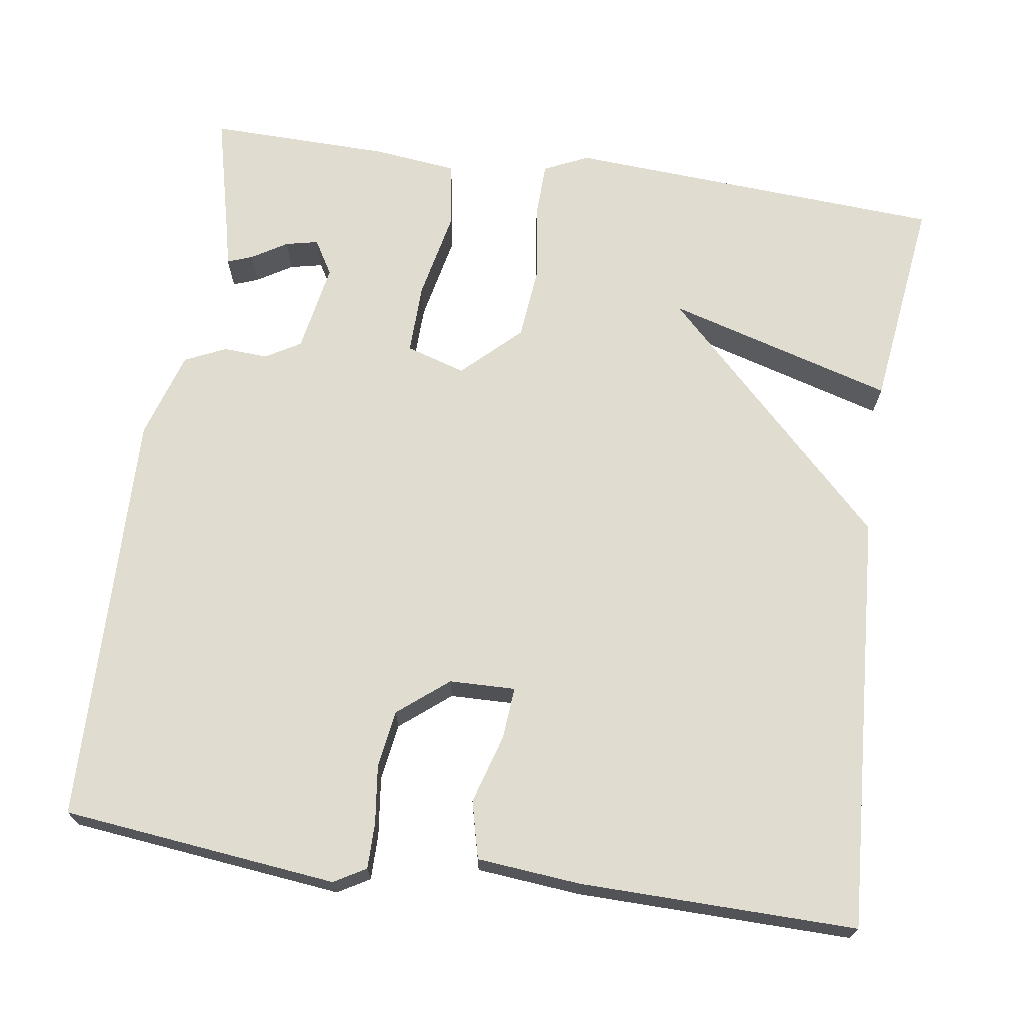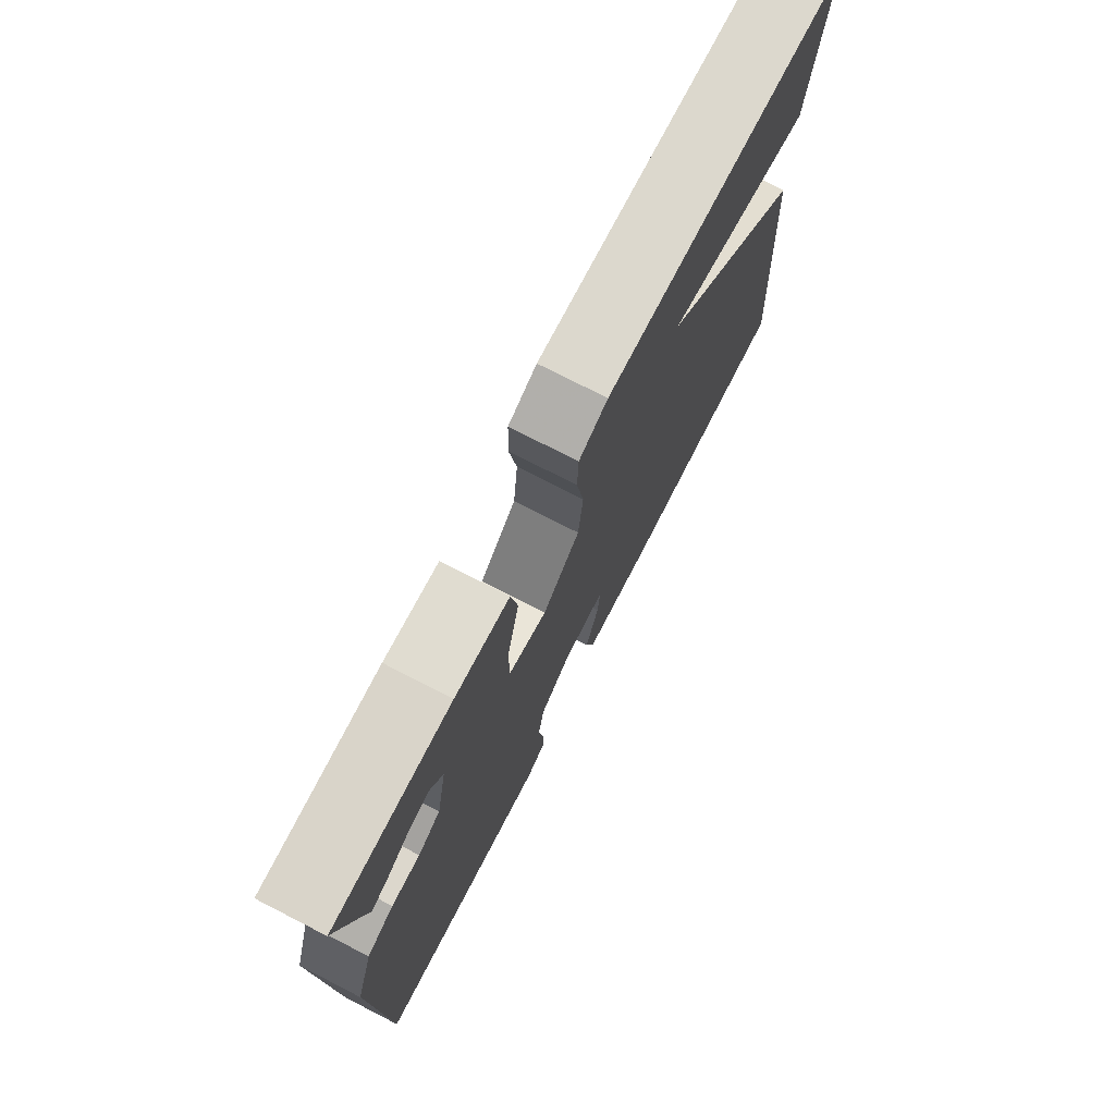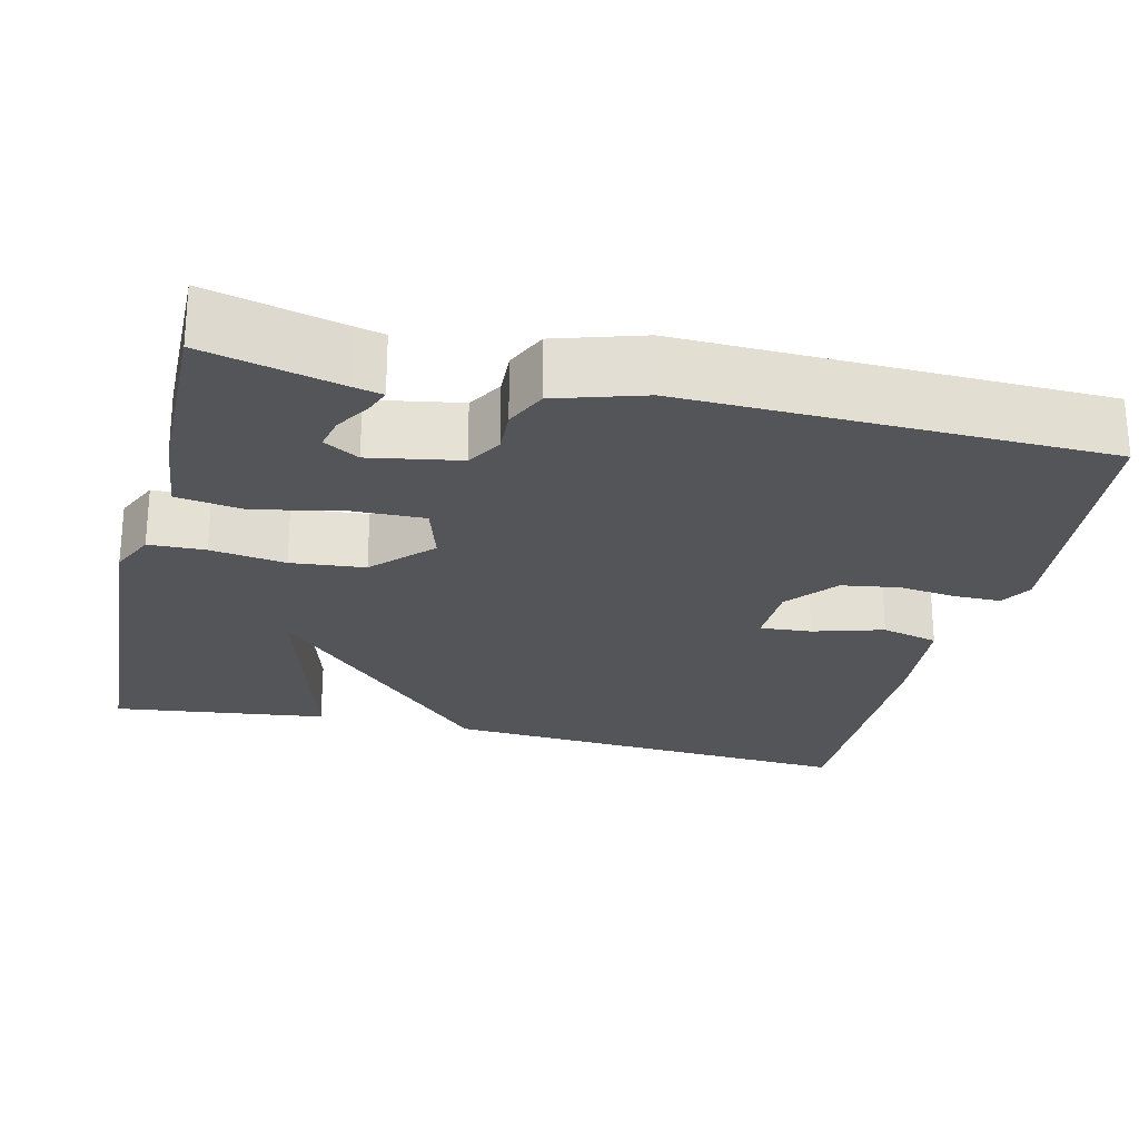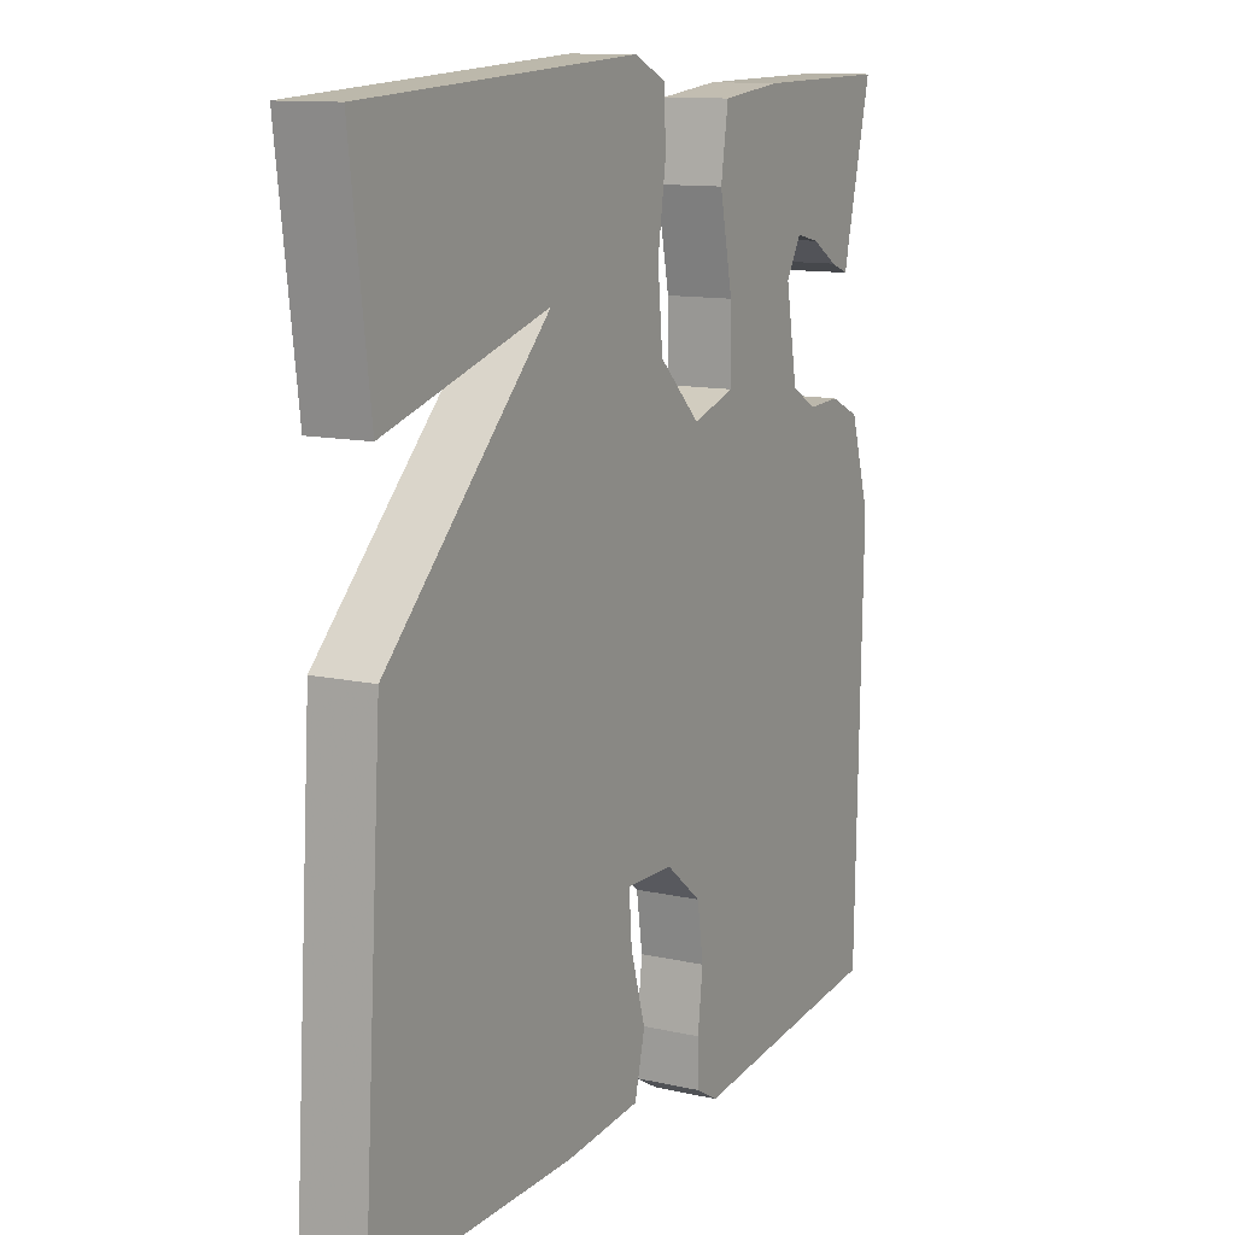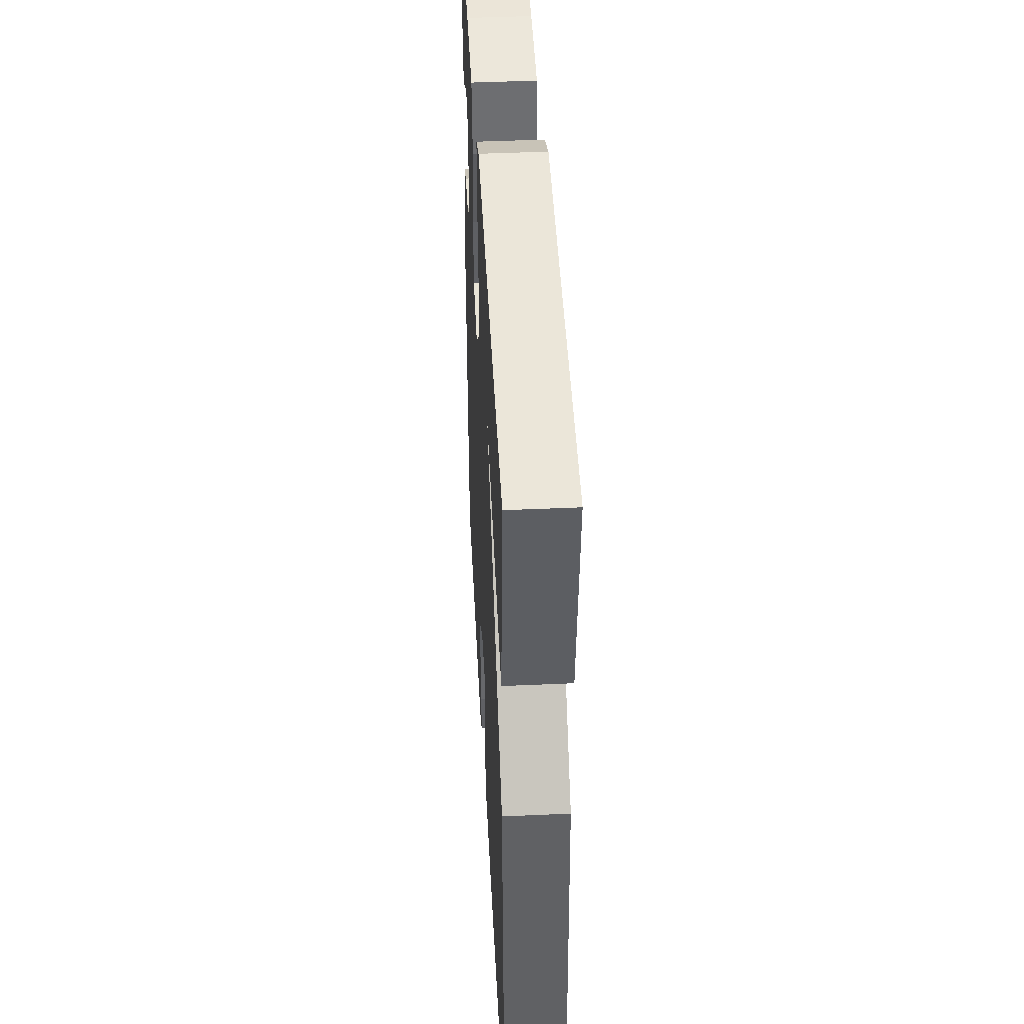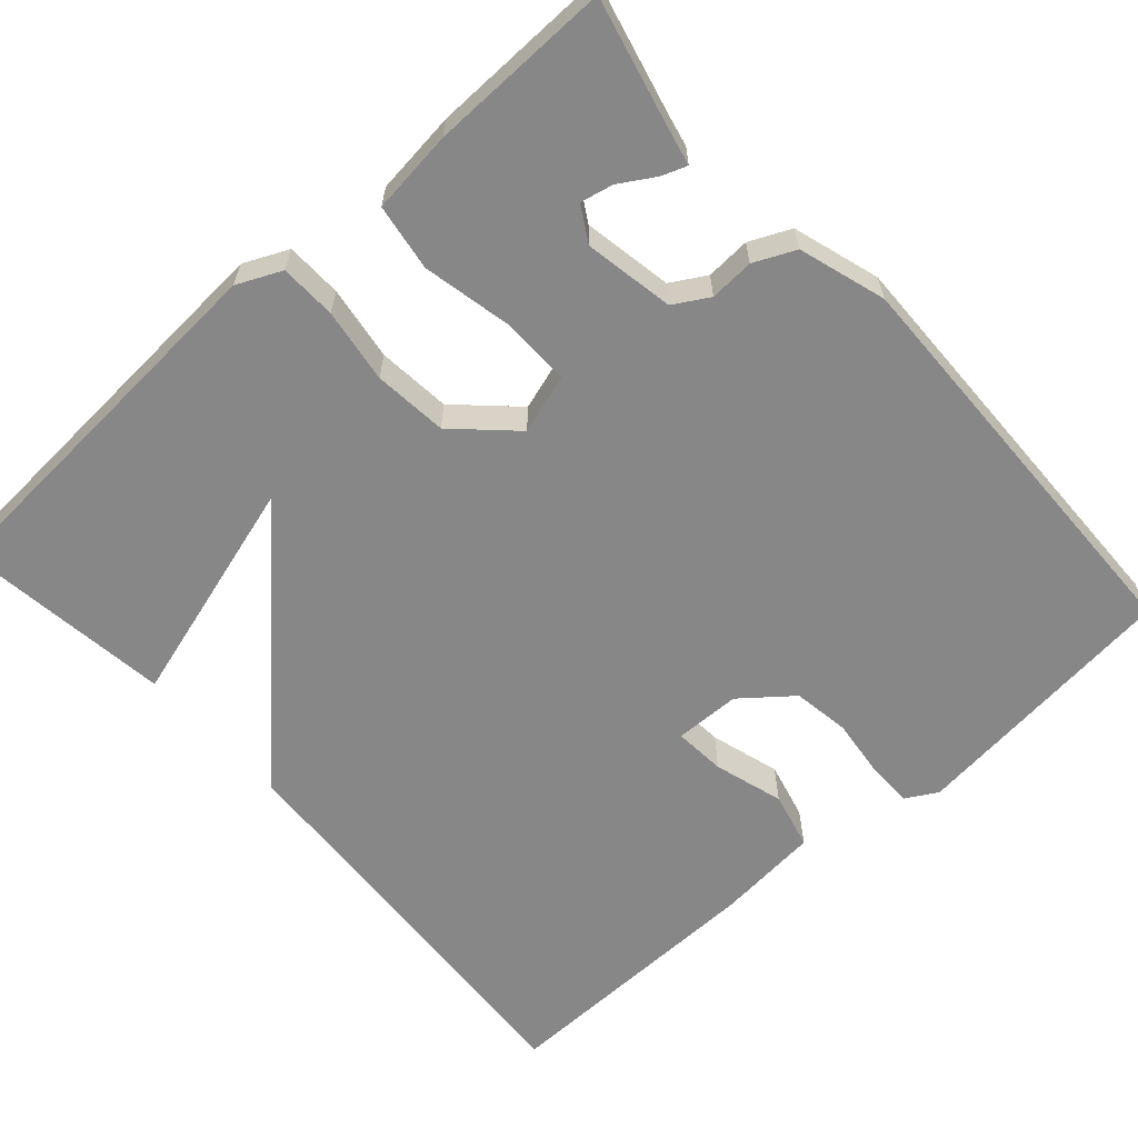
<metadata>
{"format":"obj","ext":"obj","renderer":"f3d","projection":"perspective","resolution":1024,"background":"white","views":[{"elev":69.4,"azim":-171.6,"up":"+Y"},{"elev":75.9,"azim":117.1,"up":"+Z"},{"elev":-24.6,"azim":76.5,"up":"+Y"},{"elev":11.8,"azim":-61.4,"up":"+Z"},{"elev":44.7,"azim":-93.0,"up":"+Z"},{"elev":-62.4,"azim":41.9,"up":"+Y"}]}
</metadata>
<code>
v -0.5 0.07 0.5
v -0.022 0.07 0.529
v 0.034 0.07 0.503
v 0.036 0.07 0.432
v 0.022 0.07 0.338
v 0.031 0.07 0.245
v 0.103 0.07 0.176
v 0.178 0.07 0.199
v 0.176 0.07 0.289
v 0.153 0.07 0.4
v 0.166 0.07 0.484
v 0.271 0.07 0.496
v 0.5 0.07 0.5
v 0.458 0.07 0.329
v 0.45 0.07 0.293
v 0.418 0.07 0.305
v 0.374 0.07 0.332
v 0.333 0.07 0.341
v 0.307 0.07 0.297
v 0.327 0.07 0.184
v 0.371 0.07 0.158
v 0.427 0.07 0.161
v 0.479 0.07 0.137
v 0.513 0.07 0.027
v 0.5 0.07 -0.5
v 0.154 0.07 -0.538
v 0.114 0.07 -0.515
v 0.114 0.07 -0.457
v 0.123 0.07 -0.383
v 0.112 0.07 -0.311
v 0.049 0.07 -0.26
v -0.034 0.07 -0.258
v -0.029 0.07 -0.323
v -0.003 0.07 -0.411
v -0.021 0.07 -0.483
v -0.152 0.07 -0.495
v -0.5 0.07 -0.5
v -0.466 0.07 0.03
v -0.18 0.07 0.313
v -0.466 0.07 0.23
v -0.5 0 0.5
v -0.022 0 0.529
v 0.034 0 0.503
v 0.036 0 0.432
v 0.022 0 0.338
v 0.031 0 0.245
v 0.103 0 0.176
v 0.178 0 0.199
v 0.176 0 0.289
v 0.153 0 0.4
v 0.166 0 0.484
v 0.271 0 0.496
v 0.5 0 0.5
v 0.458 0 0.329
v 0.45 0 0.293
v 0.418 0 0.305
v 0.374 0 0.332
v 0.333 0 0.341
v 0.307 0 0.297
v 0.327 0 0.184
v 0.371 0 0.158
v 0.427 0 0.161
v 0.479 0 0.137
v 0.513 0 0.027
v 0.5 0 -0.5
v 0.154 0 -0.538
v 0.114 0 -0.515
v 0.114 0 -0.457
v 0.123 0 -0.383
v 0.112 0 -0.311
v 0.049 0 -0.26
v -0.034 0 -0.258
v -0.029 0 -0.323
v -0.003 0 -0.411
v -0.021 0 -0.483
v -0.152 0 -0.495
v -0.5 0 -0.5
v -0.466 0 0.03
v -0.18 0 0.313
v -0.466 0 0.23
f 2 3 4
f 1 2 4
f 40 1 4
f 39 40 4
f 38 39 4 5
f 36 37 38
f 35 36 38
f 34 35 38
f 33 34 38
f 32 33 38
f 38 5 6
f 32 38 6
f 31 32 6
f 30 31 6 7
f 29 30 7 8
f 27 28 29
f 26 27 29
f 25 26 29
f 24 25 29
f 23 24 29
f 22 23 29
f 21 22 29
f 20 21 29 8
f 19 20 8 9
f 10 11 12
f 9 10 12
f 19 9 12
f 18 19 12
f 12 13 14
f 18 12 14
f 17 18 14
f 14 15 16 17
f 44 43 42
f 44 42 41
f 44 41 80
f 44 80 79
f 45 44 79 78
f 78 77 76
f 78 76 75
f 78 75 74
f 78 74 73
f 78 73 72
f 46 45 78
f 46 78 72
f 46 72 71
f 47 46 71 70
f 48 47 70 69
f 69 68 67
f 69 67 66
f 69 66 65
f 69 65 64
f 69 64 63
f 69 63 62
f 69 62 61
f 48 69 61 60
f 49 48 60 59
f 52 51 50
f 52 50 49
f 52 49 59
f 52 59 58
f 54 53 52
f 54 52 58
f 54 58 57
f 57 56 55 54
f 1 41 42 2
f 2 42 43 3
f 3 43 44 4
f 4 44 45 5
f 5 45 46 6
f 6 46 47 7
f 7 47 48 8
f 8 48 49 9
f 9 49 50 10
f 10 50 51 11
f 11 51 52 12
f 12 52 53 13
f 13 53 54 14
f 14 54 55 15
f 15 55 56 16
f 16 56 57 17
f 17 57 58 18
f 18 58 59 19
f 19 59 60 20
f 20 60 61 21
f 21 61 62 22
f 22 62 63 23
f 23 63 64 24
f 24 64 65 25
f 25 65 66 26
f 26 66 67 27
f 27 67 68 28
f 28 68 69 29
f 29 69 70 30
f 30 70 71 31
f 31 71 72 32
f 32 72 73 33
f 33 73 74 34
f 34 74 75 35
f 35 75 76 36
f 36 76 77 37
f 37 77 78 38
f 38 78 79 39
f 39 79 80 40
f 40 80 41 1

</code>
